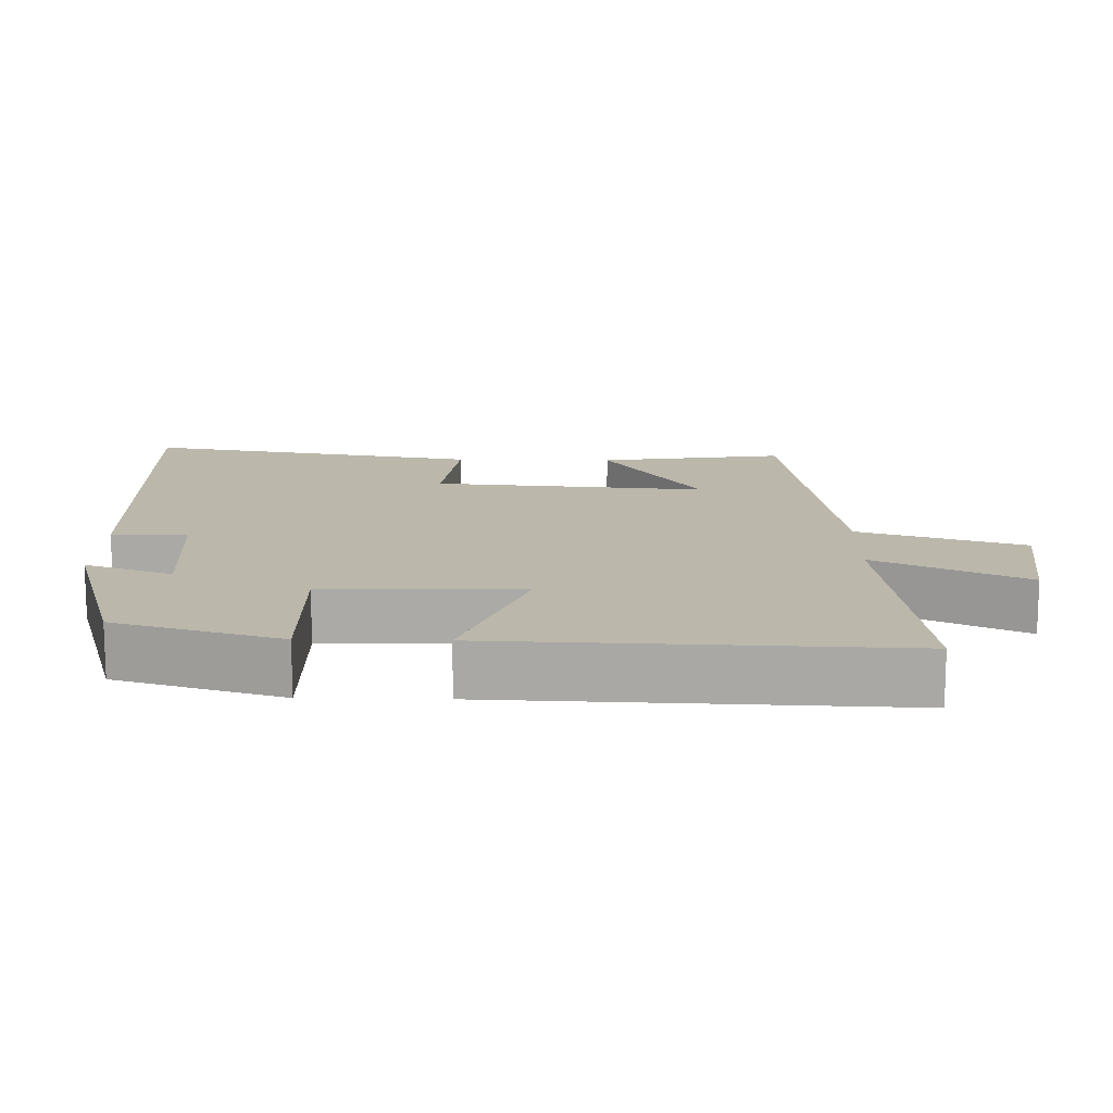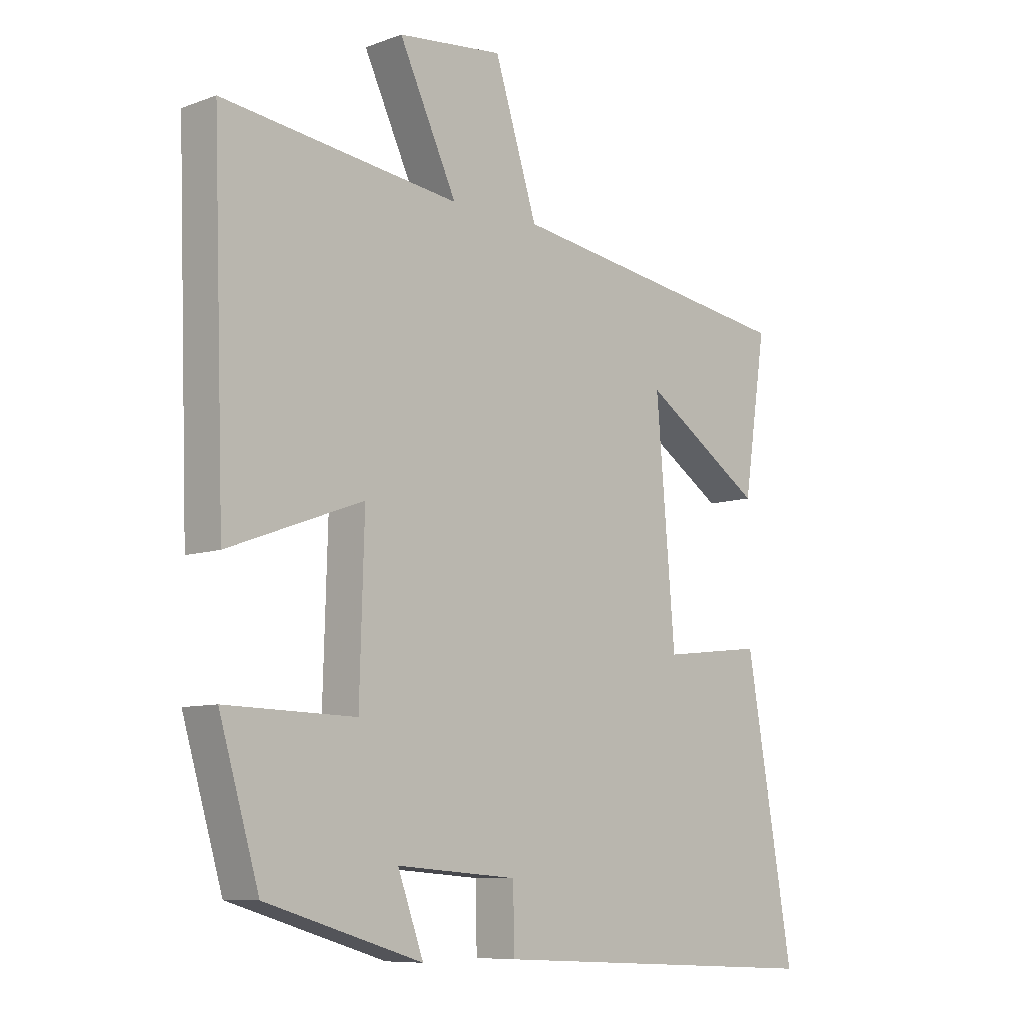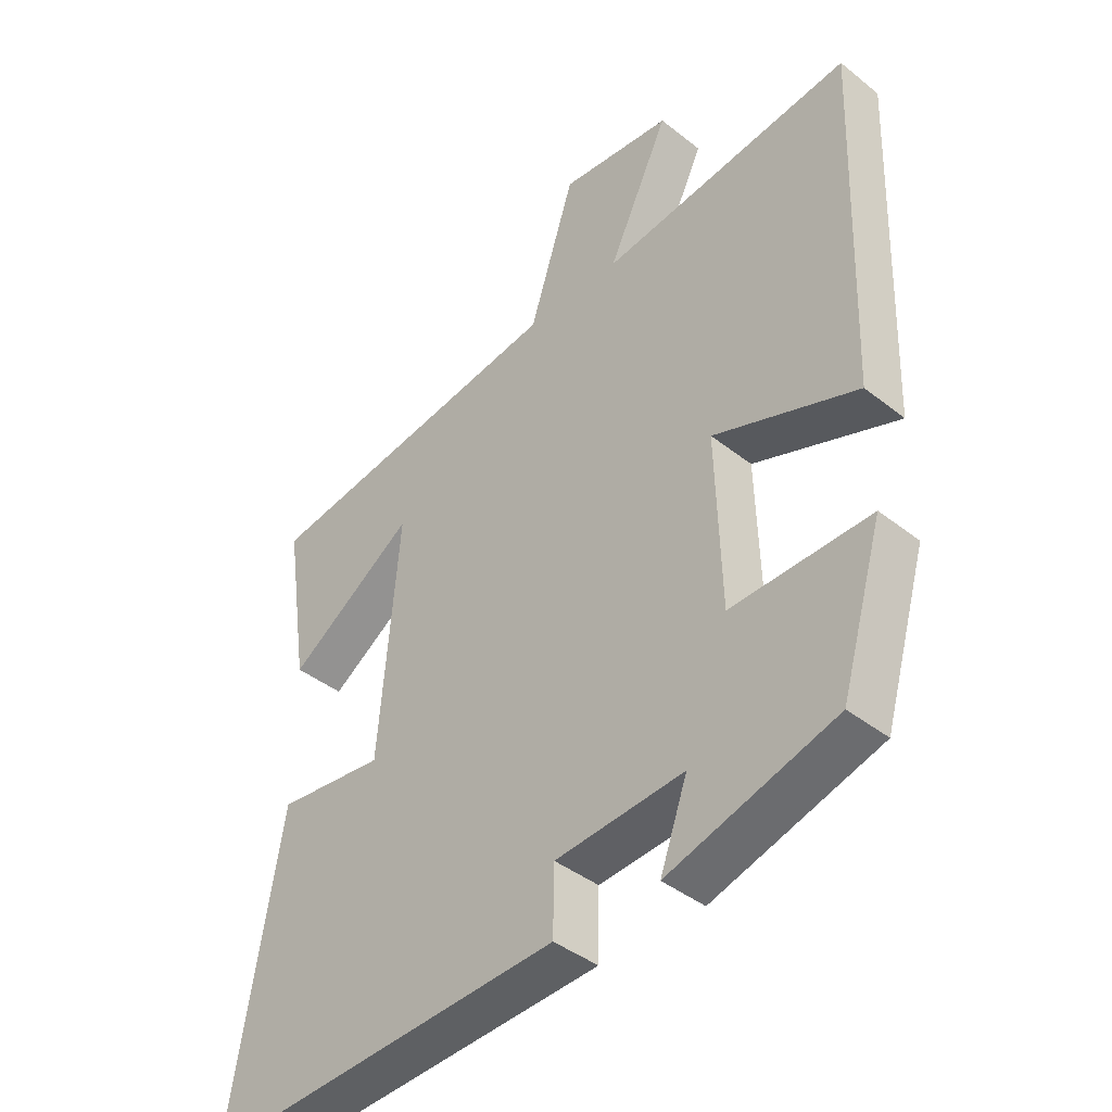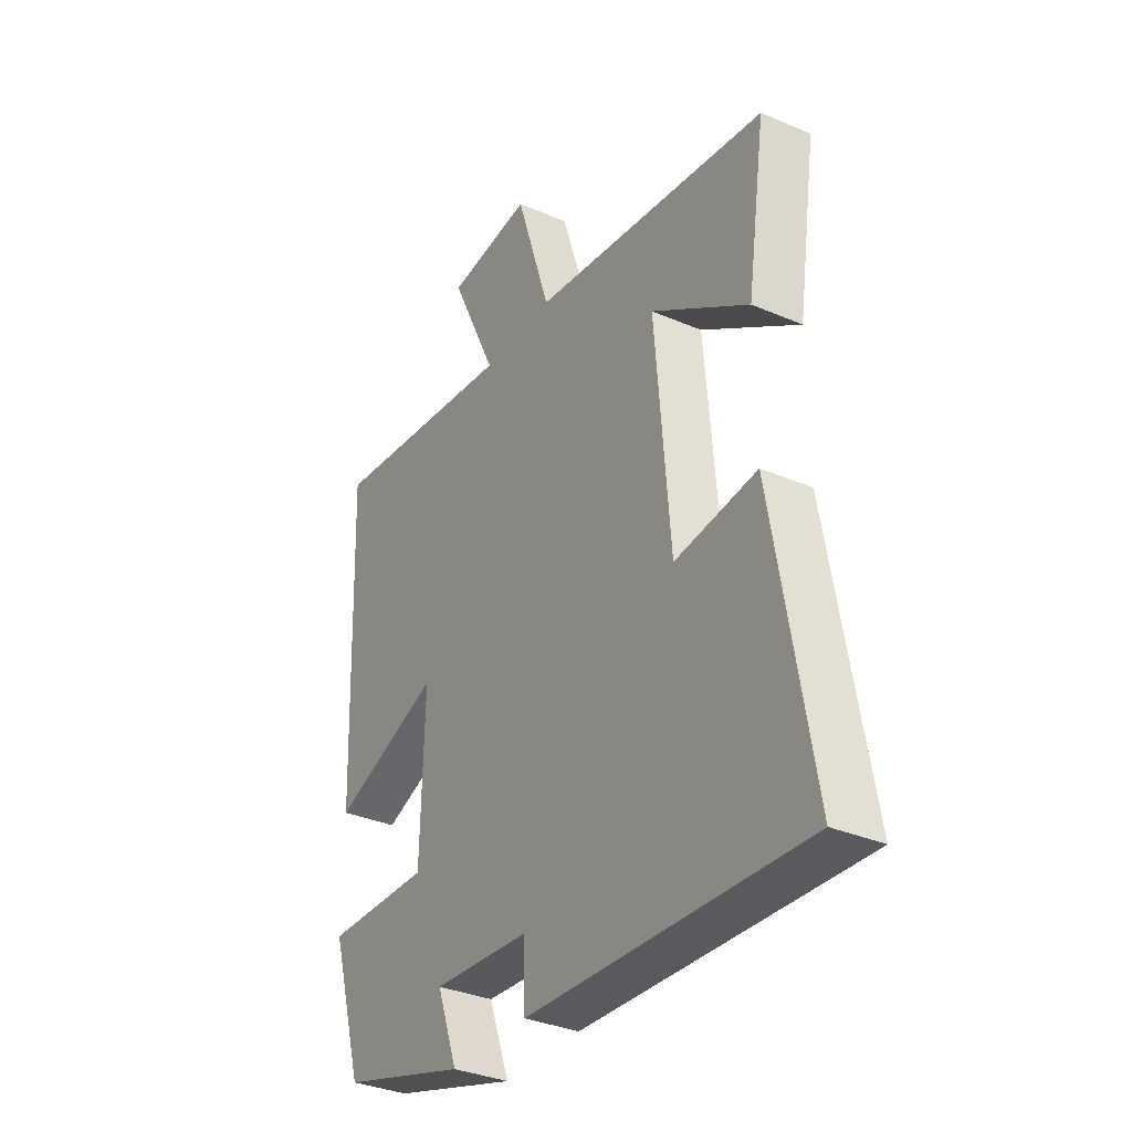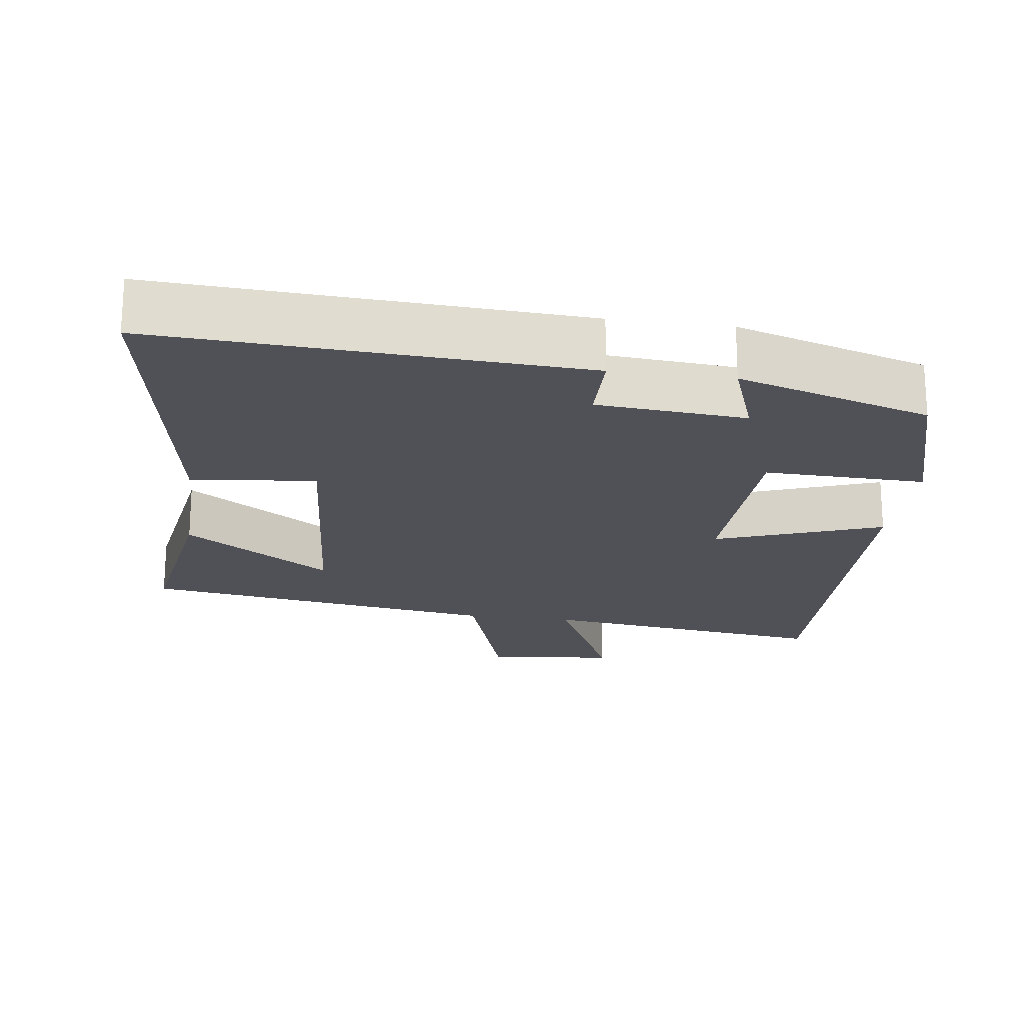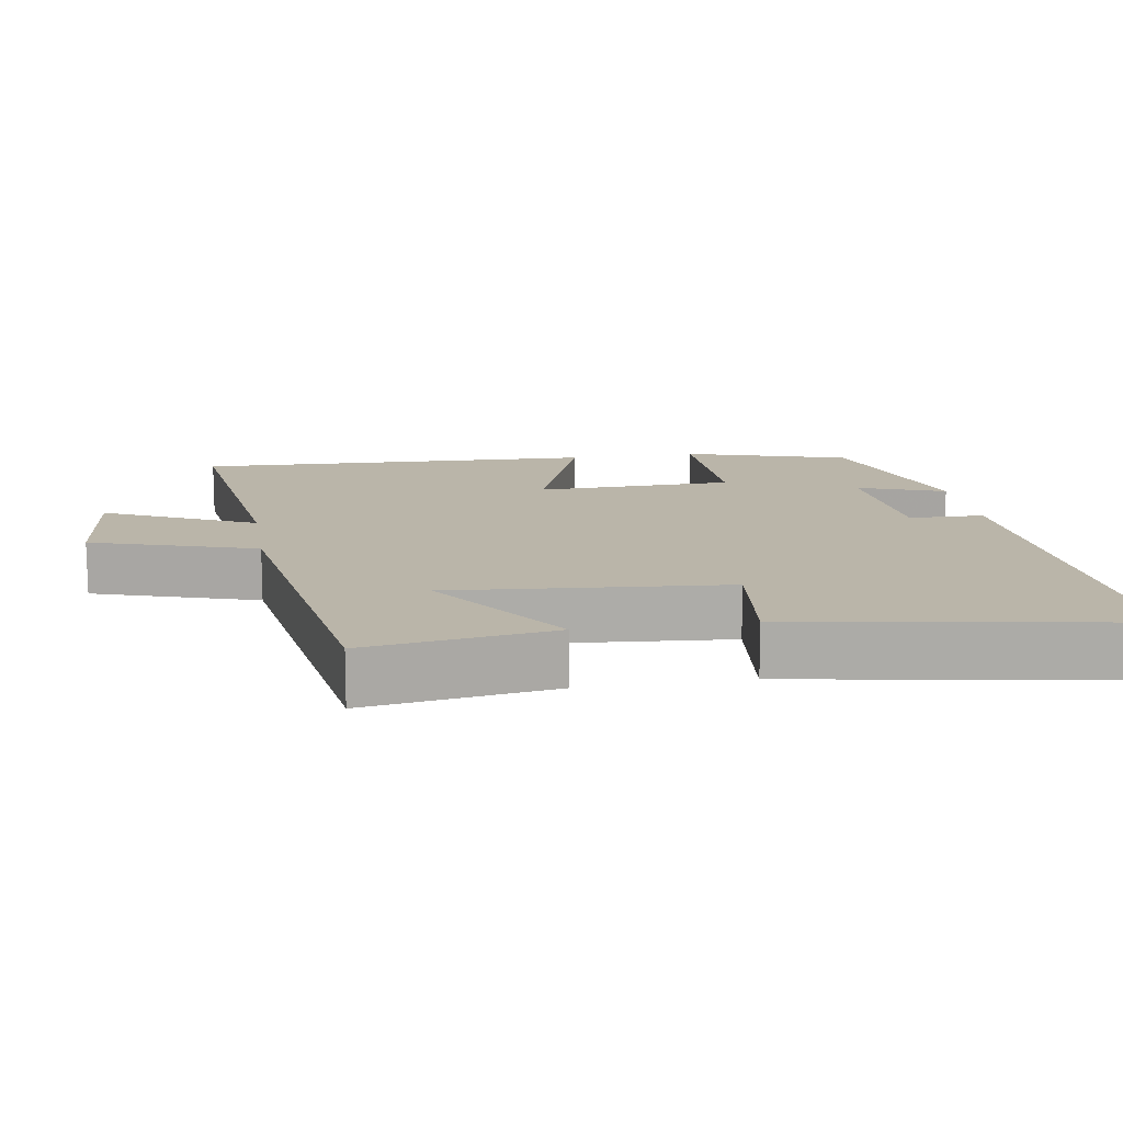
<metadata>
{"format":"obj","ext":"obj","renderer":"f3d","projection":"perspective","resolution":1024,"background":"white","views":[{"elev":14.2,"azim":-88.7,"up":"+Y"},{"elev":-8.6,"azim":-45.5,"up":"+Z"},{"elev":-41.1,"azim":-133.9,"up":"+Z"},{"elev":-33.9,"azim":59.7,"up":"+Z"},{"elev":-20.3,"azim":172.0,"up":"+Y"},{"elev":13.7,"azim":80.8,"up":"+Y"}]}
</metadata>
<code>
v -0.52 0.07 0.551
v -0.115 0.07 0.5
v -0.214 0.07 0.708
v -0.034 0.07 0.728
v 0.039 0.07 0.5
v 0.539 0.07 0.427
v 0.5 0.07 0.167
v 0.295 0.07 0.303
v 0.327 0.07 -0.079
v 0.5 0.07 -0.059
v 0.581 0.07 -0.529
v -0.001 0.07 -0.5
v -0.003 0.07 -0.395
v -0.209 0.07 -0.379
v -0.165 0.07 -0.5
v -0.432 0.07 -0.42
v -0.5 0.07 -0.191
v -0.278 0.07 -0.196
v -0.27 0.07 0.078
v -0.5 0.07 -0.007
v -0.52 0 0.551
v -0.115 0 0.5
v -0.214 0 0.708
v -0.034 0 0.728
v 0.039 0 0.5
v 0.539 0 0.427
v 0.5 0 0.167
v 0.295 0 0.303
v 0.327 0 -0.079
v 0.5 0 -0.059
v 0.581 0 -0.529
v -0.001 0 -0.5
v -0.003 0 -0.395
v -0.209 0 -0.379
v -0.165 0 -0.5
v -0.432 0 -0.42
v -0.5 0 -0.191
v -0.278 0 -0.196
v -0.27 0 0.078
v -0.5 0 -0.007
f 19 20 1 2
f 18 19 2
f 15 16 17 18
f 14 15 18
f 13 14 18 2
f 10 11 12 13
f 9 10 13
f 8 9 13 2
f 5 6 7 8
f 5 8 2
f 2 3 4 5
f 22 21 40 39
f 22 39 38
f 38 37 36 35
f 38 35 34
f 22 38 34 33
f 33 32 31 30
f 33 30 29
f 22 33 29 28
f 28 27 26 25
f 22 28 25
f 25 24 23 22
f 1 21 22 2
f 2 22 23 3
f 3 23 24 4
f 4 24 25 5
f 5 25 26 6
f 6 26 27 7
f 7 27 28 8
f 8 28 29 9
f 9 29 30 10
f 10 30 31 11
f 11 31 32 12
f 12 32 33 13
f 13 33 34 14
f 14 34 35 15
f 15 35 36 16
f 16 36 37 17
f 17 37 38 18
f 18 38 39 19
f 19 39 40 20
f 20 40 21 1

</code>
